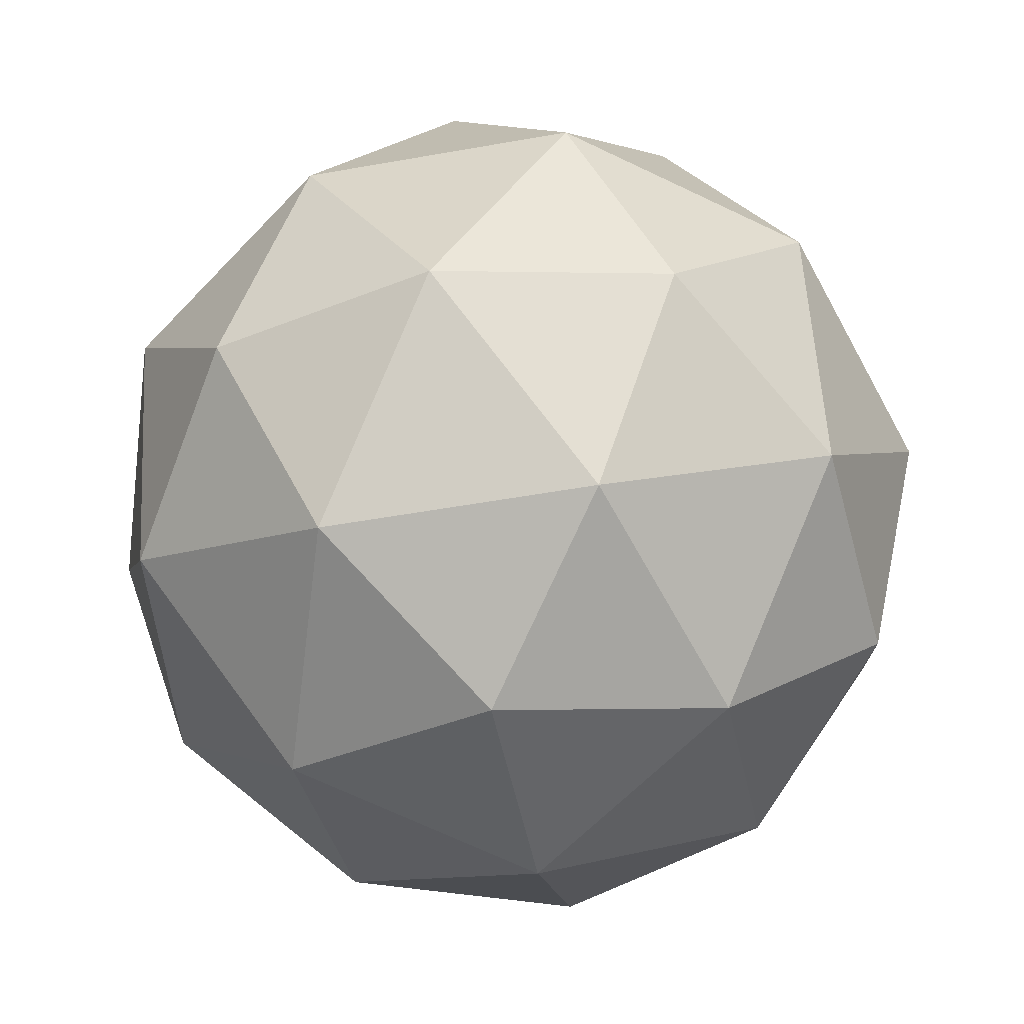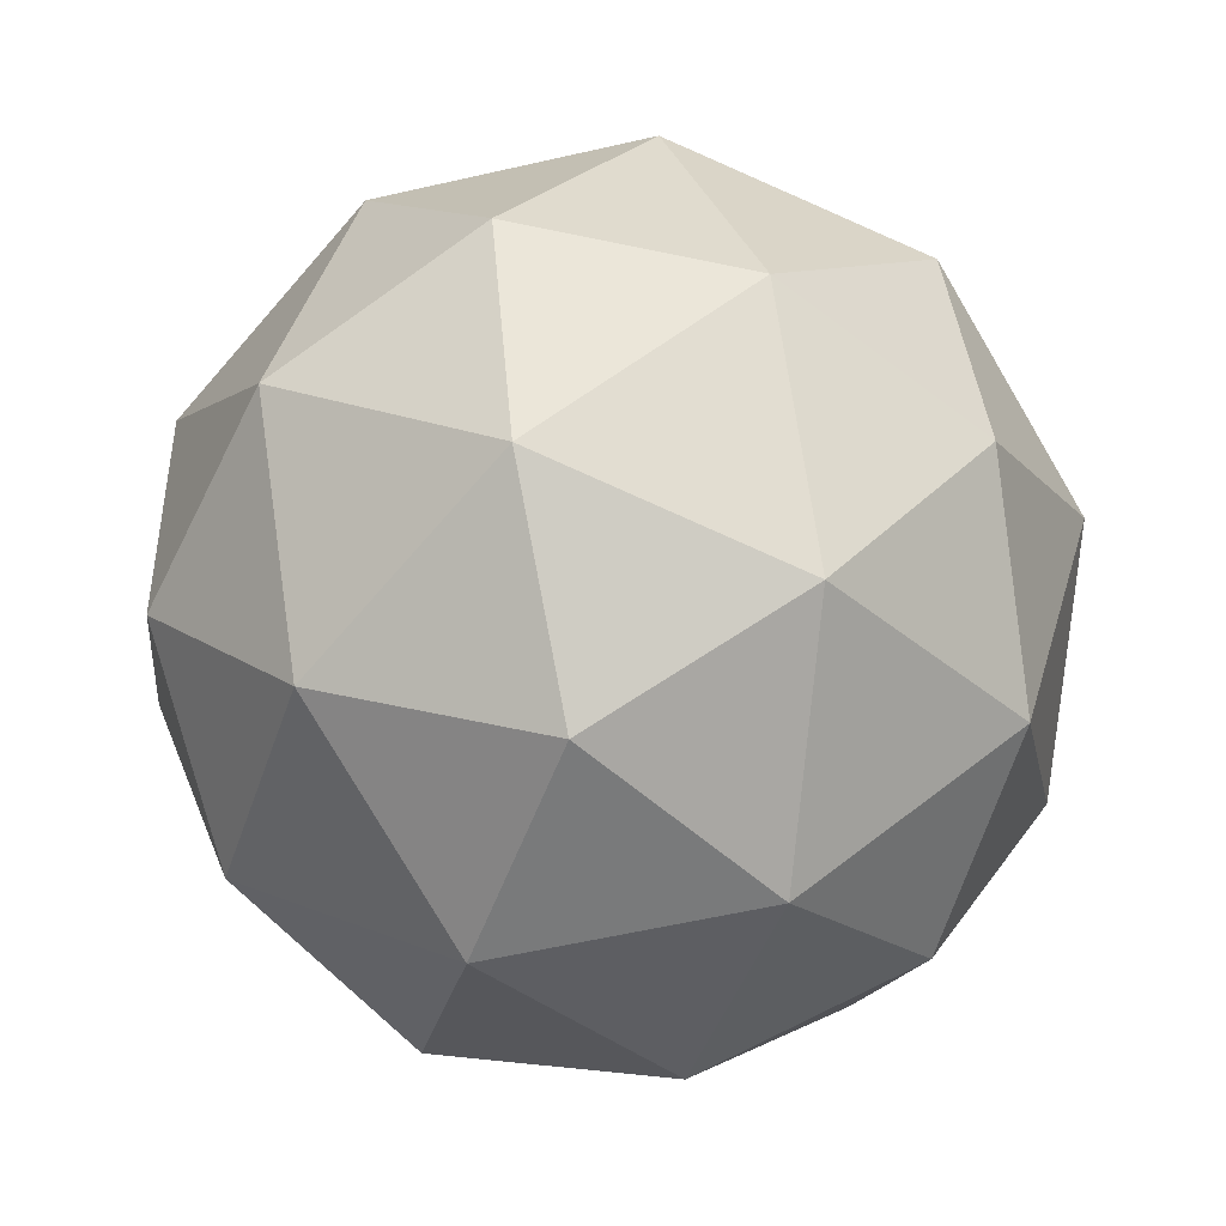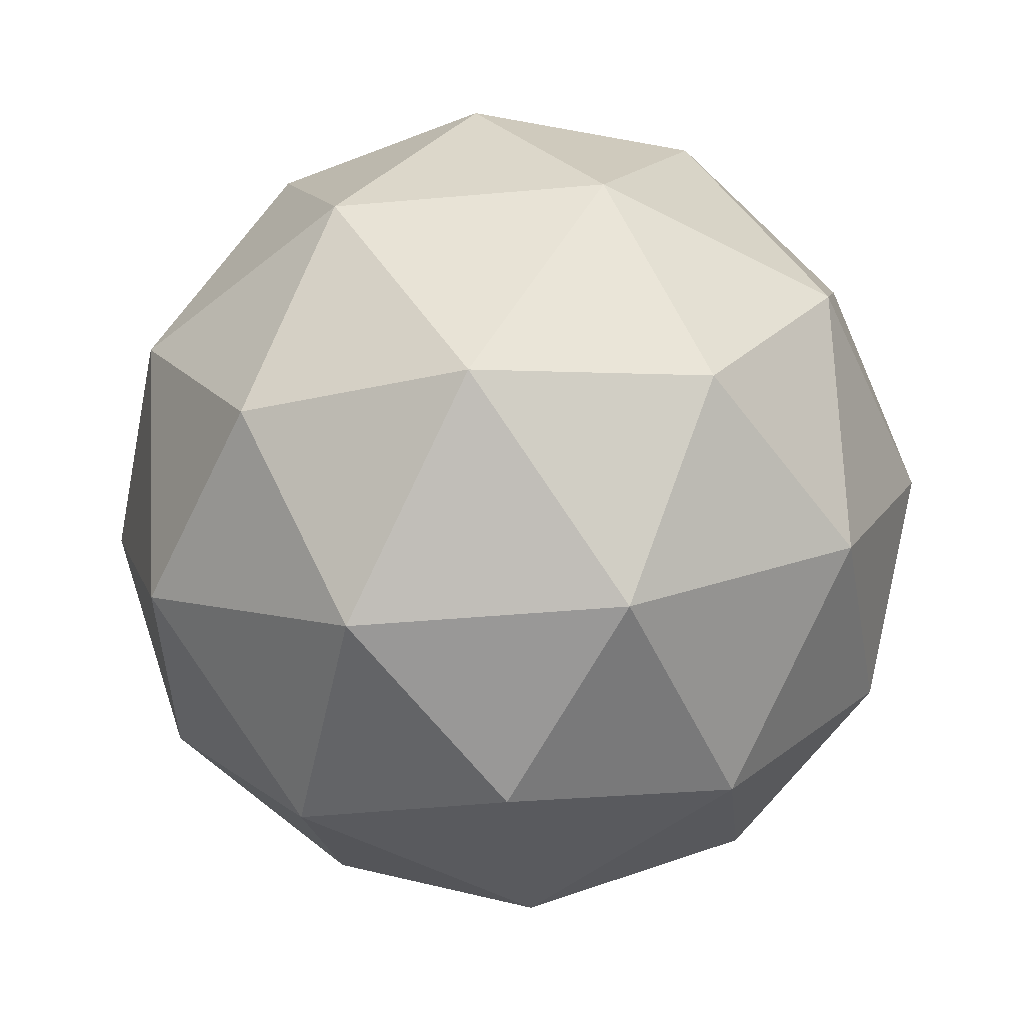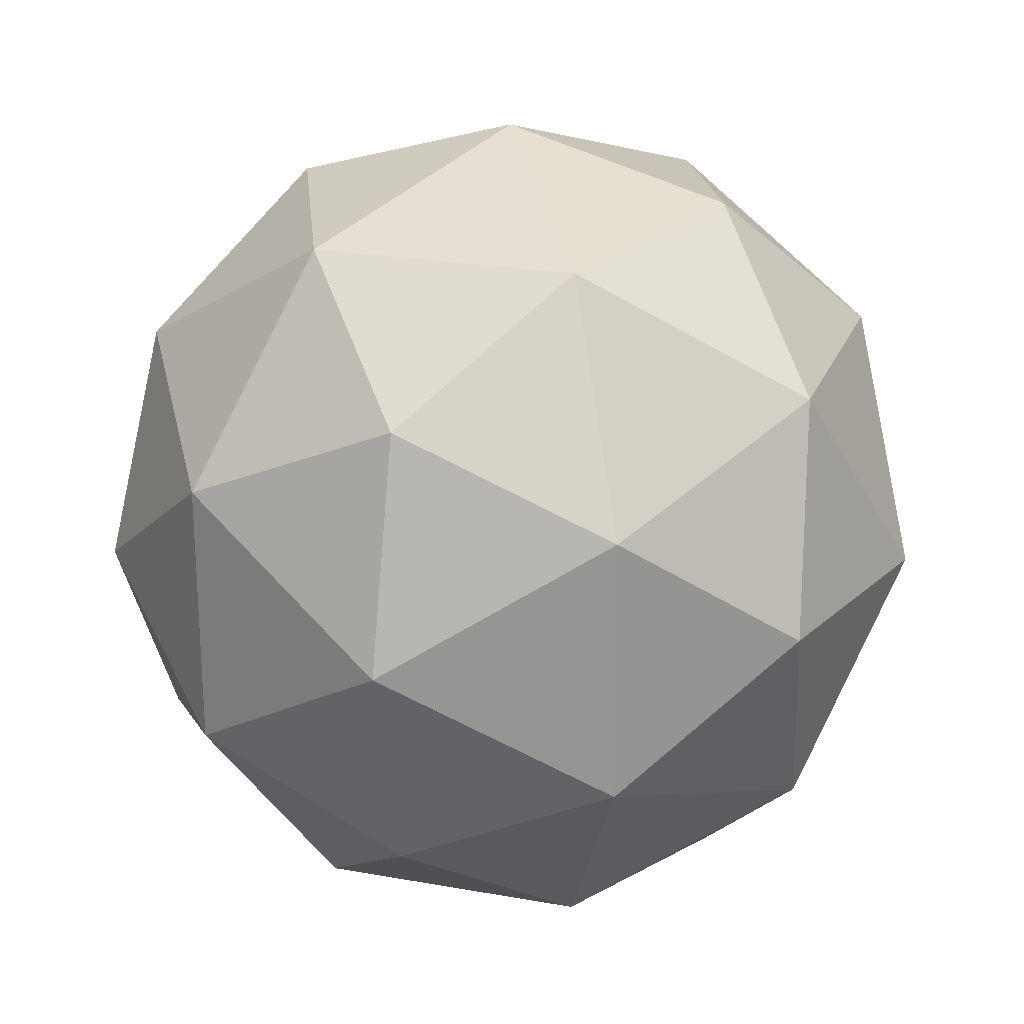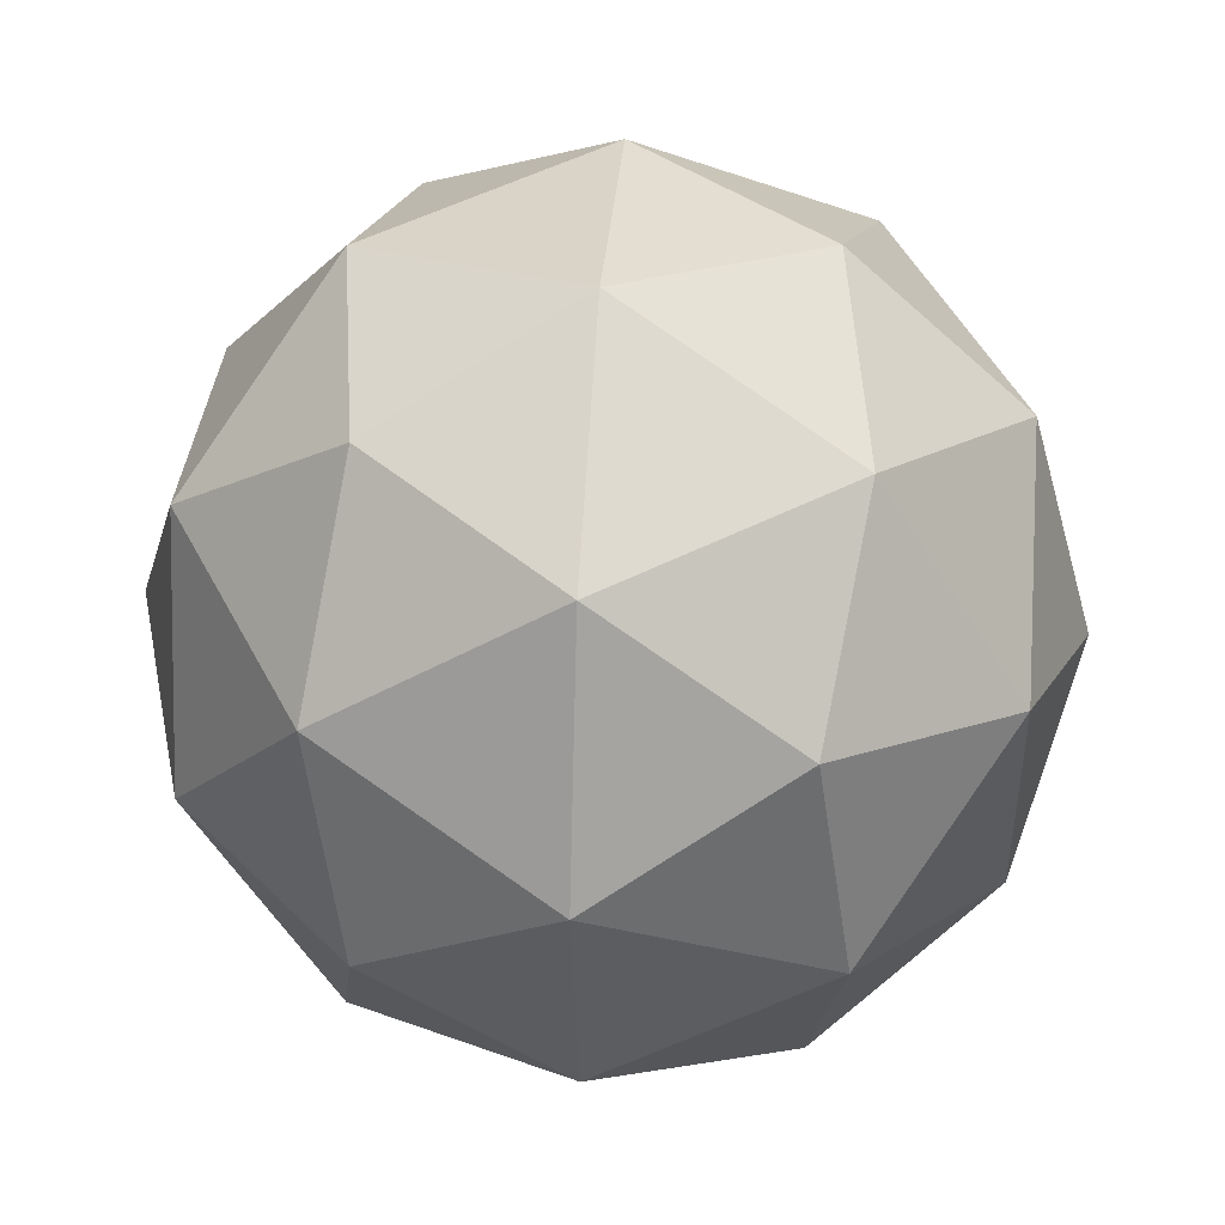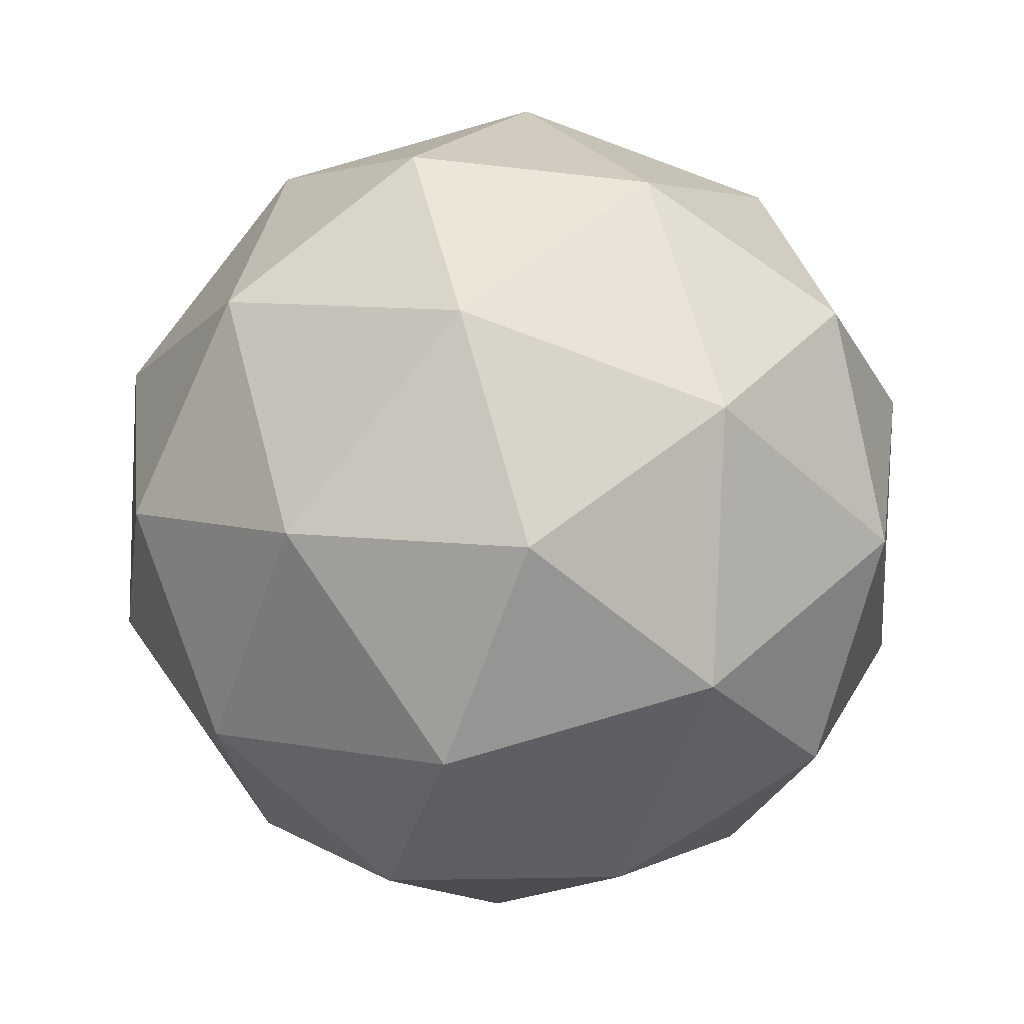
<metadata>
{"format":"obj","ext":"obj","renderer":"f3d","projection":"perspective","resolution":1024,"background":"white","views":[{"elev":-69.9,"azim":-113.7,"up":"+Y"},{"elev":-72.9,"azim":140.5,"up":"+Y"},{"elev":-43.8,"azim":97.7,"up":"+Y"},{"elev":24.4,"azim":-97.9,"up":"+Z"},{"elev":53.8,"azim":-143.1,"up":"+Z"},{"elev":-80.0,"azim":71.5,"up":"+Y"}]}
</metadata>
<code>
o Cube.001
v 0.6142 0.595 -0.5184
v 0.2027 0.4737 -0.857
v 0.05756 0.863 -0.5019
v 0.6438 0.595 0.4811
v 0.8423 0.5385 -0.02496
v 0.4335 0.9011 -0.01284
v 0.08718 0.863 0.4976
v -0.1048 0.9945 0.003104
v 0.5603 0.06161 -0.826
v 0.9363 0.09969 -0.3369
v -0.6083 -0.06161 -0.7913
v -0.7817 0.3689 -0.5028
v -0.3403 0.4953 -0.7993
v -0.02962 0 -0.9996
v -0.5211 0.8014 -0.2937
v -0.9363 -0.09969 0.3369
v -0.7506 0.3689 0.5482
v -0.9007 0.4337 0.02669
v -0.9546 -0.09969 -0.2809
v 0.02962 -0 0.9996
v 0.2531 0.4737 0.8435
v -0.2924 0.4953 0.818
v -0.5603 -0.06161 0.826
v -0.08718 -0.863 -0.4976
v -0.2531 -0.4737 -0.8435
v 0.2924 -0.4953 -0.818
v 0.5028 -0.8014 -0.324
v 0.7506 -0.3689 -0.5482
v 0.9546 0.09969 0.2809
v -0.4335 -0.9011 0.01284
v -0.8423 -0.5385 0.02496
v -0.6438 -0.595 -0.4811
v 0.6083 0.06161 0.7913
v -0.05756 -0.863 0.5019
v -0.2027 -0.4737 0.857
v -0.6142 -0.595 0.5184
v 0.5211 -0.8014 0.2937
v 0.1048 -0.9945 -0.003104
v 0.9007 -0.4337 -0.02669
v -0.5028 0.8014 0.324
v 0.3403 -0.4953 0.7993
v 0.7817 -0.3689 0.5028
f 1 2 3
f 4 5 6
f 7 4 6
f 7 6 8
f 6 1 3
f 6 3 8
f 9 2 1
f 10 9 1
f 10 1 5
f 11 12 13
f 14 11 13
f 14 13 2
f 13 12 15
f 3 13 15
f 16 17 18
f 19 16 18
f 19 18 12
f 20 21 22
f 23 20 22
f 23 22 17
f 3 15 8
f 24 25 26
f 27 24 26
f 27 26 28
f 29 5 4
f 30 31 32
f 24 30 32
f 24 32 25
f 33 29 4
f 34 35 36
f 30 34 36
f 30 36 31
f 26 25 14
f 33 4 21
f 37 38 27
f 39 37 27
f 18 17 40
f 9 26 14
f 9 14 2
f 39 27 28
f 32 31 19
f 11 32 19
f 11 19 12
f 36 35 23
f 15 18 40
f 39 28 10
f 15 40 8
f 16 36 23
f 16 23 17
f 41 42 33
f 20 41 33
f 20 33 21
f 37 42 41
f 34 37 41
f 34 41 35
f 5 1 6
f 2 13 3
f 22 21 7
f 29 39 10
f 29 10 5
f 42 29 33
f 12 18 15
f 40 22 7
f 17 22 40
f 21 4 7
f 28 9 10
f 25 11 14
f 31 16 19
f 35 20 23
f 38 24 27
f 38 30 24
f 38 34 30
f 28 26 9
f 42 37 39
f 25 32 11
f 40 7 8
f 31 36 16
f 35 41 20
f 42 39 29
f 38 37 34

</code>
